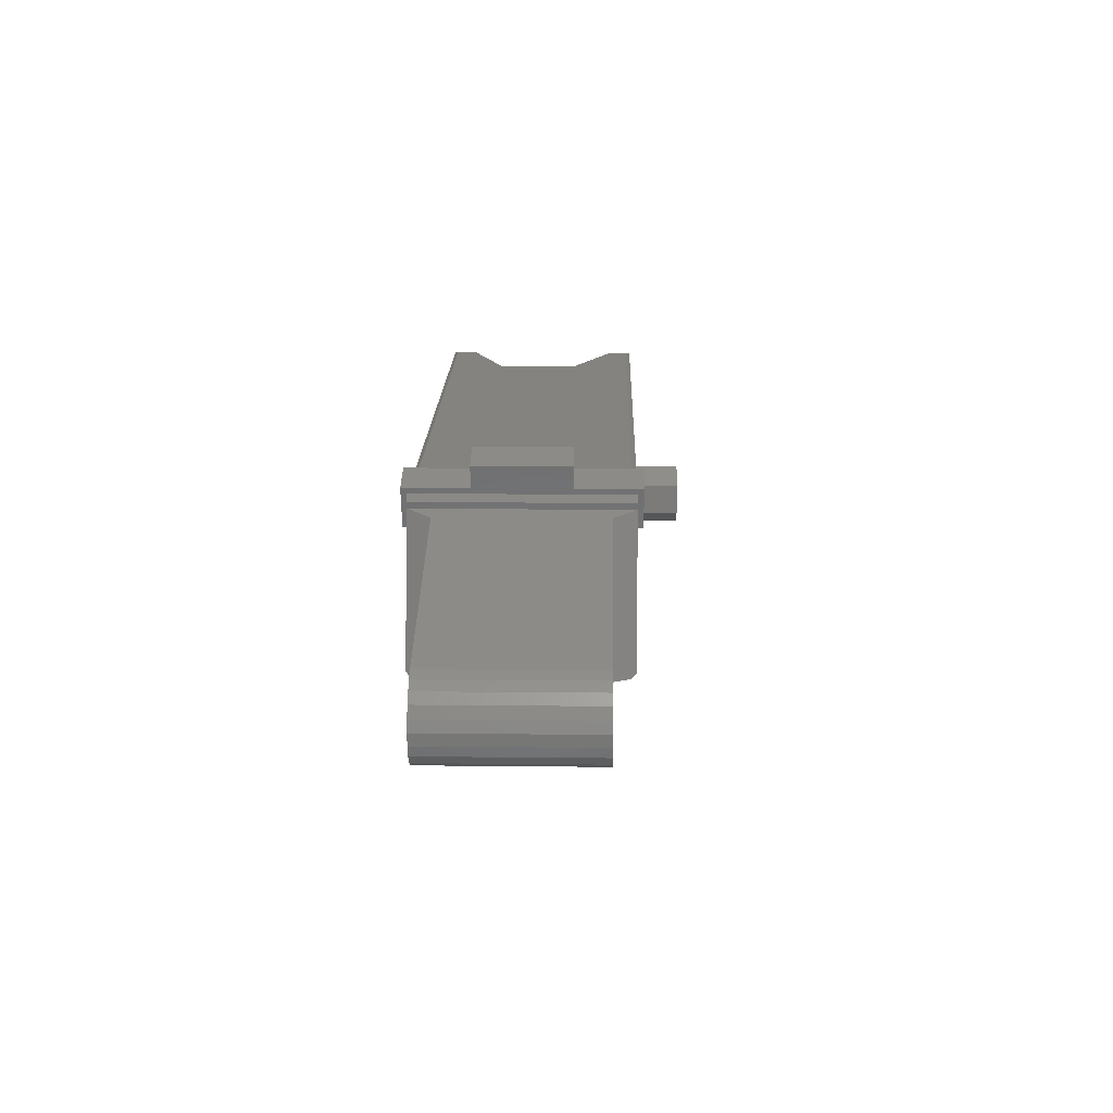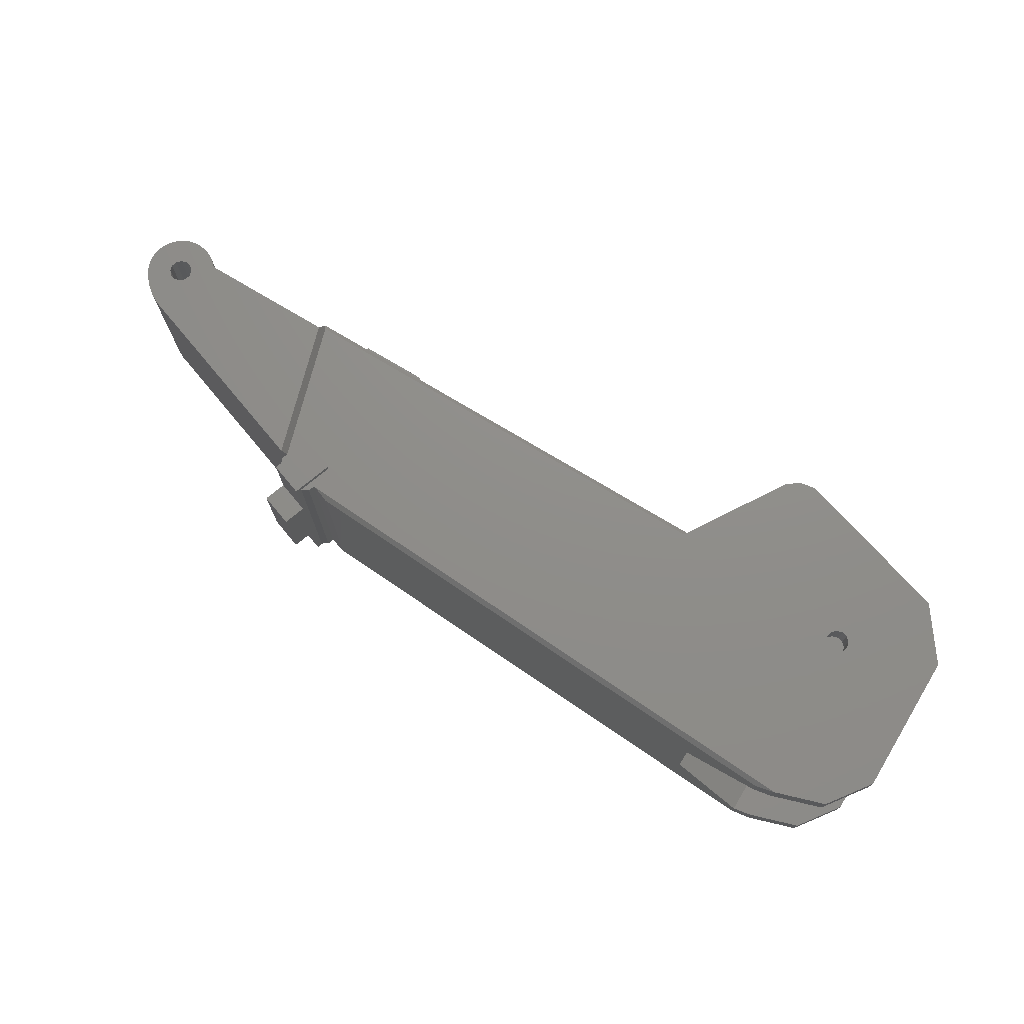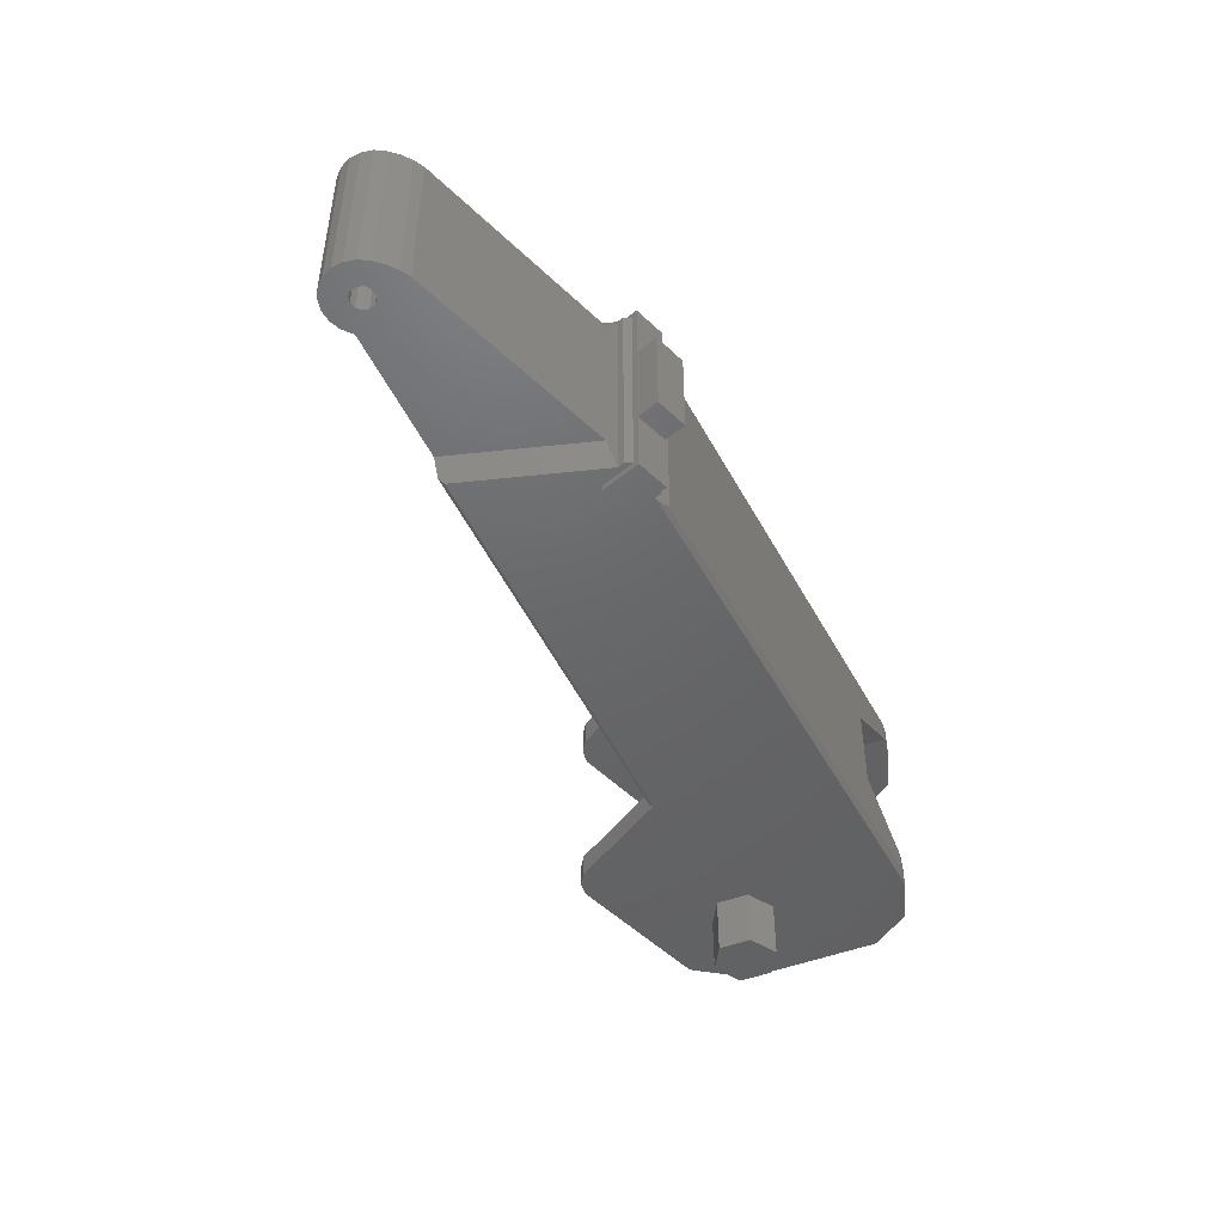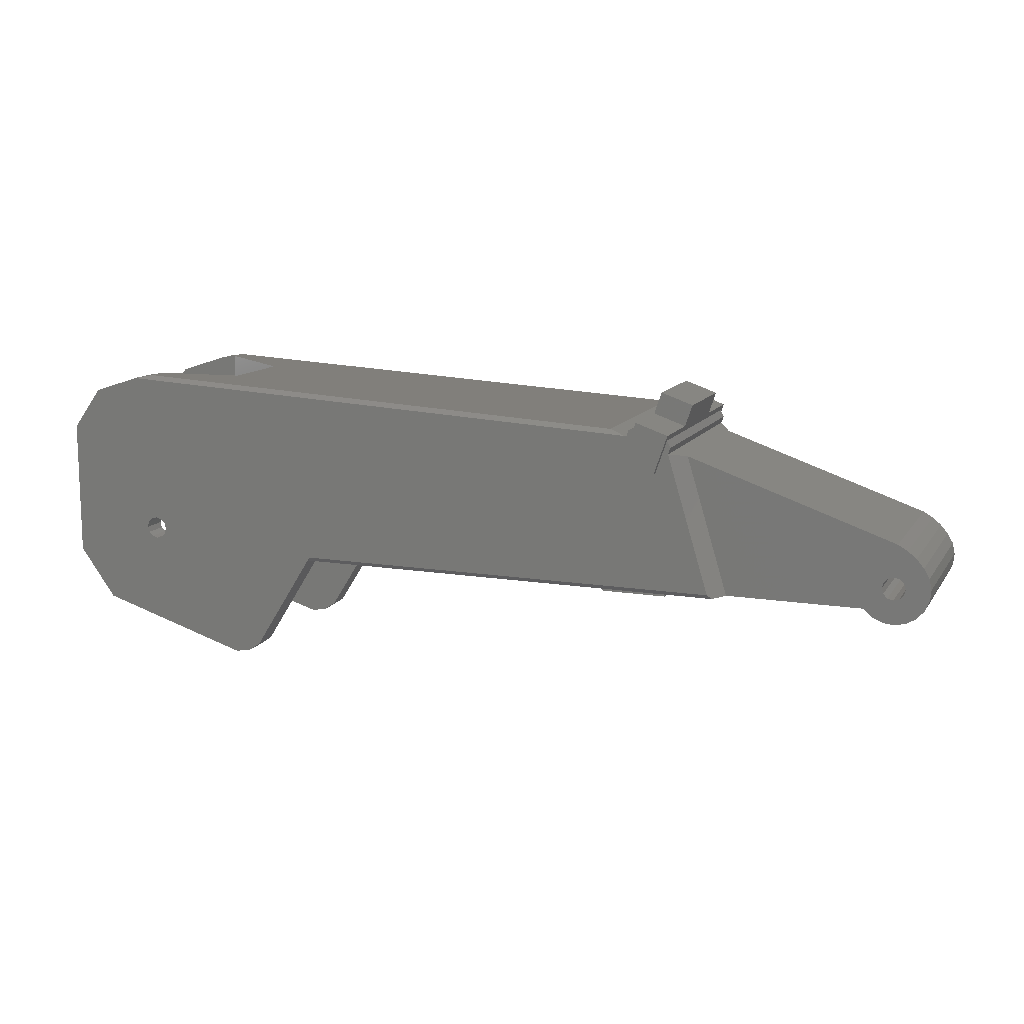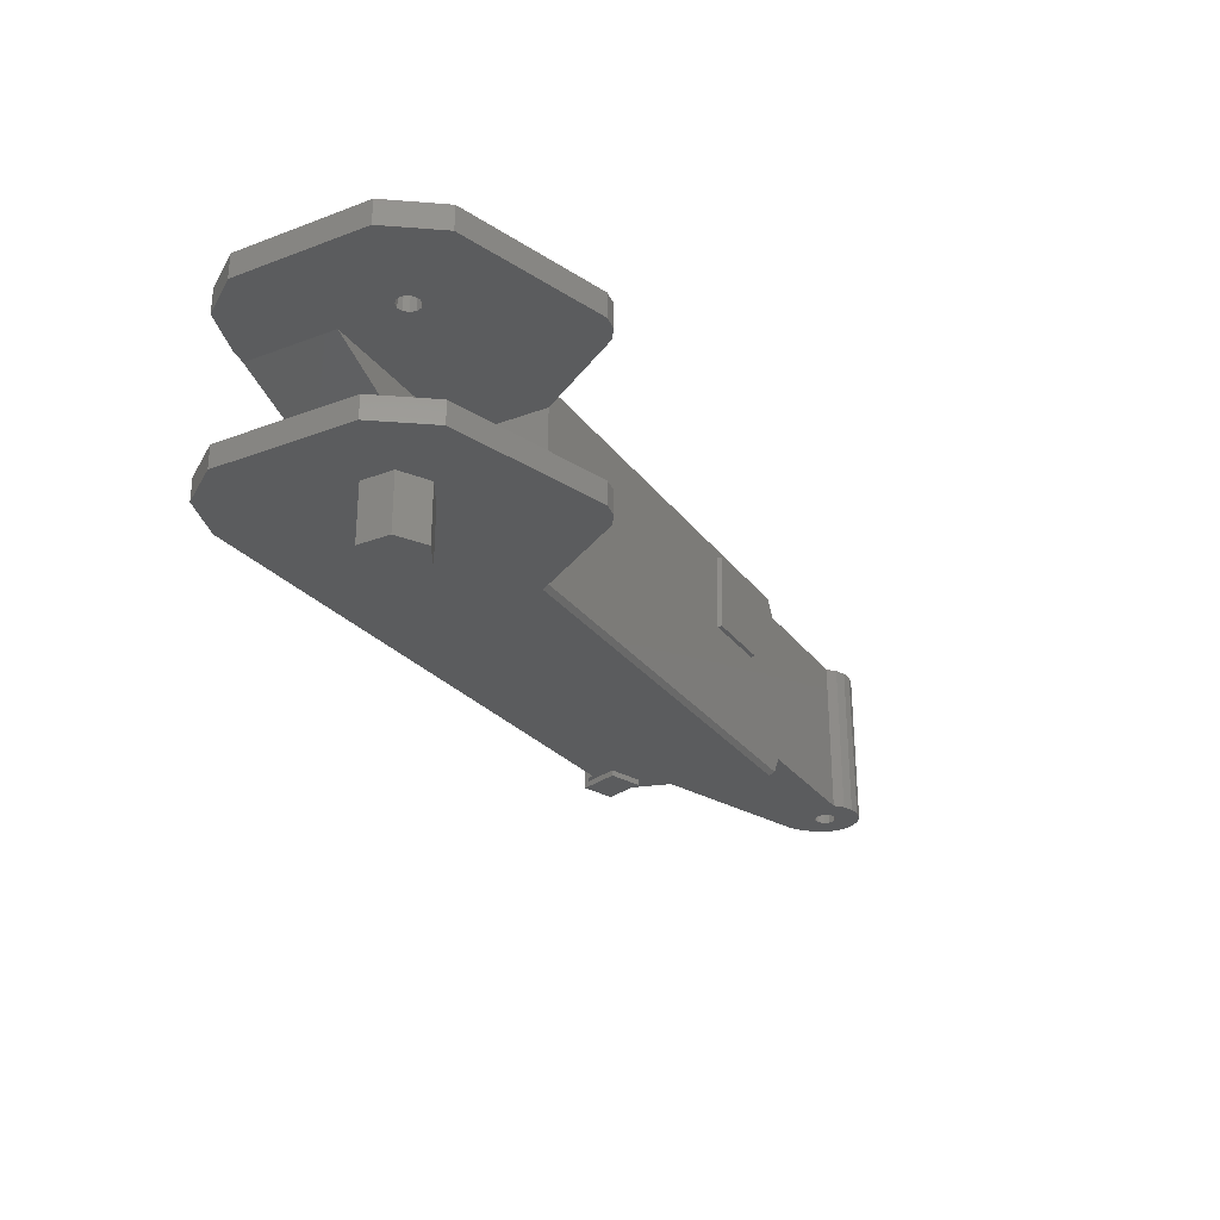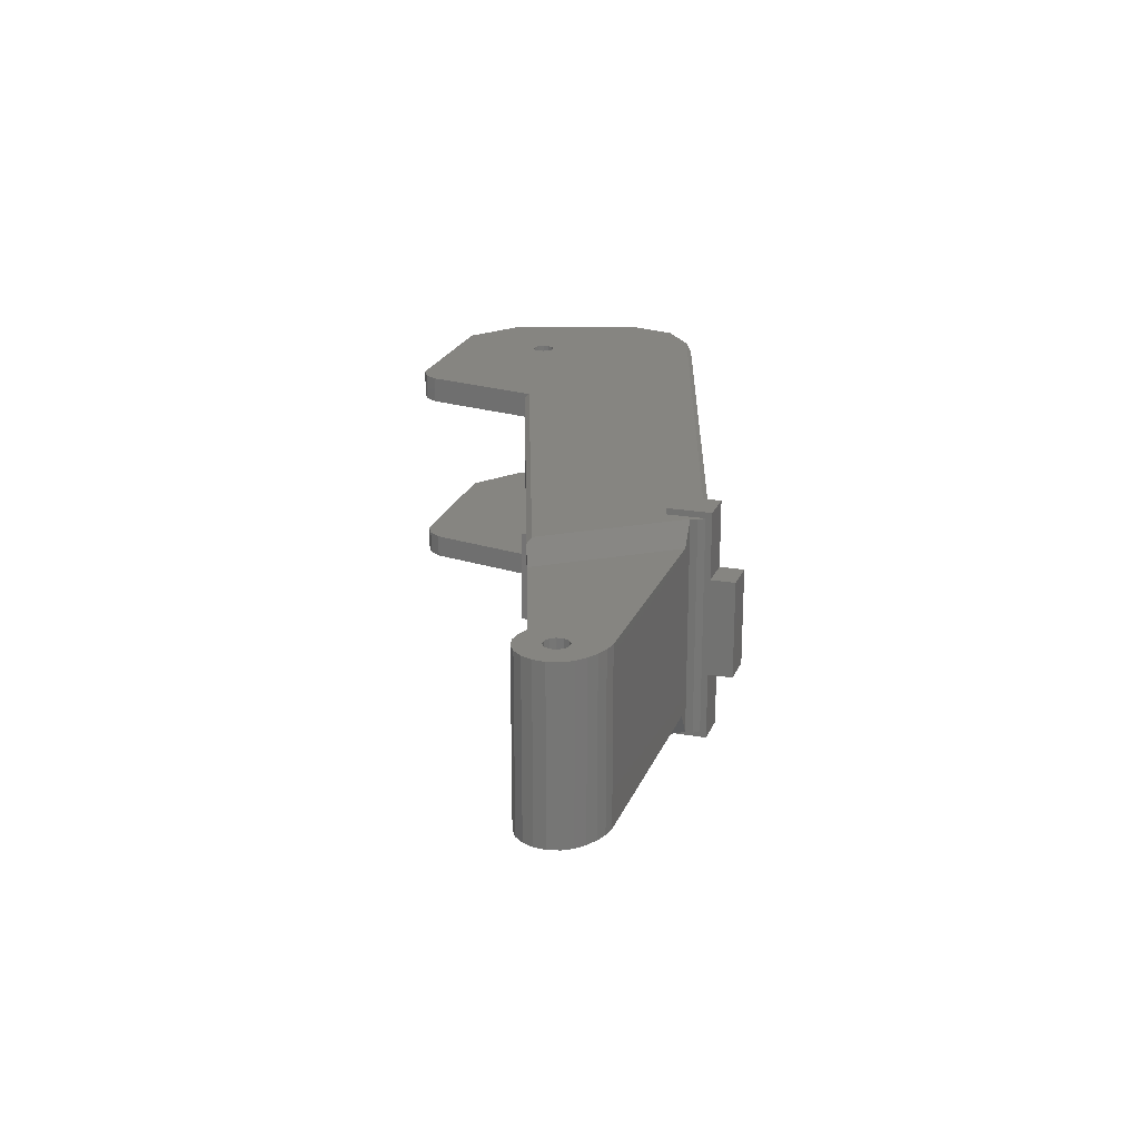
<metadata>
{"format":"stl","ext":"stl","renderer":"f3d","projection":"perspective","resolution":1024,"background":"white","views":[{"elev":14.9,"azim":91.3,"up":"+Y"},{"elev":73.5,"azim":-148.8,"up":"+Z"},{"elev":-46.9,"azim":114.0,"up":"+Z"},{"elev":12.2,"azim":21.1,"up":"+Y"},{"elev":-28.4,"azim":-60.7,"up":"+Z"},{"elev":21.1,"azim":88.6,"up":"+Z"}]}
</metadata>
<code>
# stl→obj: 228 verts, 460 faces
v -229 124.3 97
v -230.9 118.7 97
v -222.6 127.4 97
v -232.7 98.13 97
v -232.7 119.3 97
v -721.9 144.9 97
v -540.2 -15.47 97
v -700 8.698 97
v -791 94.37 97
v -764.3 131.2 97
v -791 -27.9 97
v -710 8.699 97
v -713.7 5.039 97
v -715 0.03875 97
v -713.7 -4.961 97
v -710 -8.622 97
v -705 -9.962 97
v -758.2 -73.11 97
v -596.3 -105.2 97
v -700 -8.622 97
v -696.3 -4.962 97
v -695 0.03765 97
v -621.1 -115 97
v -607.5 -113 97
v -204.4 88.36 97
v -156.2 -15.49 97
v -193.3 105.7 97
v -194.3 117.5 97
v -191.3 111.4 97
v -696.3 5.038 97
v -705 10.04 97
v -696.3 5.038 74.5
v -700 8.698 74.5
v -705 10.04 74.5
v -710 8.699 74.5
v -713.7 5.039 74.5
v -715 0.03875 74.5
v -713.7 -4.961 74.5
v -710 -8.622 74.5
v -705 -9.962 74.5
v -700 -8.622 74.5
v -696.3 -4.962 74.5
v -695 0.03765 74.5
v -791 94.37 74.5
v -764.3 131.2 74.5
v -194.3 117.5 -83
v -191.3 111.4 -83
v -721 145.2 96.65
v -721 145.2 74.5
v -230.9 118.7 -83
v -232.7 119.3 -83
v -246.4 124 -79
v -246.4 124 93
v -229 124.3 -83
v -144.2 -19.49 77.5
v -181.1 101.5 77.5
v -152.8 -19.49 93
v -705 148 93
v -791 -27.9 74.5
v -222.6 127.4 -83
v -221 132.2 -88
v -221 132.2 -33
v -232.7 98.13 -88
v -232.7 98.13 -83
v -221 132.2 47
v -214.5 151.1 47
v -214.5 151.1 -33
v -232.7 98.13 102
v -221 132.2 102
v -192.6 122.4 102
v -192.6 122.4 47
v -204.4 88.36 102
v -192.6 122.4 -33
v -186.1 141.3 -33
v -186.1 141.3 47
v -204.4 88.36 -83
v -204.4 88.36 -88
v -192.6 122.4 -88
v -607.5 -113 74.5
v -621.1 -115 74.5
v -758.2 -73.11 74.5
v -193.3 105.7 -83
v -542.7 -19.47 93
v -596.3 -105.2 74.5
v -542.7 -19.47 74.5
v -705 62.04 74.5
v -705 148 74.5
v -542.7 62.03 74.5
v -721.9 144.9 -83
v -705 28.91 -83
v -540.2 -15.47 -83
v -680 14.47 -83
v -680 -14.4 -83
v -156.2 -15.49 -83
v -705 -28.83 -83
v -596.3 -105.2 -83
v -758.2 -73.11 -83
v -621.1 -115 -83
v -791 -27.9 -83
v -730 -14.39 -83
v -730 14.47 -83
v -791 94.37 -83
v -607.5 -113 -83
v -764.3 131.2 -83
v -640 144.6 45
v -640 144.6 -27.5
v -705 148 -79
v -705 148 -63
v -721 145.2 -82.65
v -256 -19.49 85
v -196 -19.49 85
v -192.8 -19.49 15.5
v -24.72 -19.5 77.5
v -24.72 -19.5 -63.5
v -144.2 -19.49 -63.5
v -259.2 -19.49 15.5
v -542.7 -19.47 -63
v -152.8 -19.49 -79
v -542.7 -19.47 -79
v 1.812 38.51 -63.5
v -181.1 101.5 -63.5
v 1.812 38.51 77.5
v -16.93 -26.43 77.5
v -5.001 -8.66 77.5
v -0.0006118 -10 77.5
v -7.934 -30.37 77.5
v 1.839 -31.33 77.5
v 11.43 -29.23 77.5
v 19.9 -24.27 77.5
v 4.999 -8.661 77.5
v 26.43 -16.93 77.5
v 8.66 -5.001 77.5
v 30.37 -7.934 77.5
v 10 -0.0009582 77.5
v 31.33 1.838 77.5
v 8.66 4.999 77.5
v 29.23 11.43 77.5
v 5 8.66 77.5
v 24.27 19.9 77.5
v 0.0004836 10 77.5
v 17.91 27.39 77.5
v 10.35 33.65 77.5
v -5 8.66 77.5
v -8.66 5 77.5
v -10 0.0001372 77.5
v -8.661 -5 77.5
v -542.7 62.03 -63
v -640 62.03 45
v -705 62.04 -63
v -640 62.03 -27.5
v -791 94.37 -63
v -791 -27.9 -63
v -680 -14.4 -133
v -680 14.47 -133
v -705 -28.83 -133
v -730 -14.39 -133
v -596.3 -105.2 -63
v -764.3 131.2 -63
v -607.5 -113 -63
v -758.2 -73.11 -63
v -621.1 -115 -63
v -705 28.91 -133
v -730 14.47 -133
v -721 145.2 -63
v -16.93 -26.43 -63.5
v -194.2 -23.49 15.5
v -197.5 -23.49 85
v -254.5 -23.49 85
v -257.8 -23.49 15.5
v 11.43 -29.23 -63.5
v 1.839 -31.33 -63.5
v -0.0006118 -10 -63.5
v 19.9 -24.27 -63.5
v 4.999 -8.661 -63.5
v 26.43 -16.93 -63.5
v 8.66 -5.001 -63.5
v 30.37 -7.934 -63.5
v 10 -0.0009582 -63.5
v 31.33 1.838 -63.5
v 8.66 4.999 -63.5
v 29.23 11.43 -63.5
v 5 8.66 -63.5
v 24.27 19.9 -63.5
v 0.0004836 10 -63.5
v 17.91 27.39 -63.5
v 10.35 33.65 -63.5
v -7.934 -30.37 -63.5
v -5.001 -8.66 -63.5
v -8.661 -5 -63.5
v -10 0.0001372 -63.5
v -8.66 5 -63.5
v -5 8.66 -63.5
v 8.66 4.999 7
v 5 8.66 7
v 0.0004836 10 7
v 10 -0.0009582 7
v 8.66 -5.001 7
v 4.999 -8.661 7
v -0.0006118 -10 7
v -5.001 -8.66 7
v -8.661 -5 7
v -10 0.0001372 7
v -8.66 5 7
v -5 8.66 7
v -696.3 -4.962 -63
v -700 -8.622 -63
v -705 -9.962 -63
v -710 -8.622 -63
v -713.7 -4.961 -63
v -715 0.03875 -63
v -713.7 5.039 -63
v -695 0.03765 -63
v -696.3 5.038 -63
v -700 8.698 -63
v -705 10.04 -63
v -710 8.699 -63
v -696.3 5.038 -83
v -700 8.698 -83
v -705 10.04 -83
v -710 8.699 -83
v -713.7 5.039 -83
v -715 0.03875 -83
v -713.7 -4.961 -83
v -710 -8.622 -83
v -705 -9.962 -83
v -700 -8.622 -83
v -696.3 -4.962 -83
v -695 0.03765 -83
f 1 2 3
f 3 2 4
f 4 2 5
f 6 4 5
f 6 7 4
f 6 8 7
f 6 9 8
f 6 10 9
f 11 12 9
f 11 13 12
f 11 14 13
f 11 15 14
f 11 16 15
f 11 17 16
f 11 18 17
f 17 18 19
f 20 19 7
f 21 7 22
f 21 20 7
f 18 23 19
f 19 23 24
f 17 19 20
f 4 7 25
f 25 7 26
f 27 25 26
f 27 28 25
f 27 29 28
f 30 22 7
f 8 30 7
f 12 31 9
f 9 31 8
f 30 32 22
f 30 33 32
f 30 8 33
f 33 8 34
f 34 8 31
f 35 31 12
f 36 12 13
f 37 13 14
f 38 14 15
f 39 15 16
f 40 16 17
f 41 17 20
f 42 20 21
f 43 21 22
f 32 43 22
f 34 31 35
f 35 12 36
f 36 13 37
f 37 14 38
f 38 15 39
f 39 16 40
f 40 17 41
f 41 20 42
f 42 21 43
f 9 10 44
f 44 10 45
f 46 28 47
f 47 28 29
f 48 49 6
f 6 49 45
f 10 6 45
f 2 50 5
f 5 50 51
f 52 5 51
f 52 53 5
f 50 2 54
f 54 2 1
f 55 56 57
f 57 56 27
f 26 57 27
f 6 5 48
f 48 5 58
f 58 5 53
f 11 9 59
f 59 9 44
f 54 1 60
f 60 1 3
f 61 60 62
f 61 63 60
f 60 63 64
f 62 60 65
f 66 62 65
f 66 67 62
f 4 68 3
f 3 68 69
f 65 3 69
f 65 60 3
f 70 28 71
f 70 72 28
f 28 72 25
f 28 46 71
f 71 46 73
f 74 71 73
f 74 75 71
f 76 77 46
f 46 77 78
f 73 46 78
f 24 23 79
f 79 23 80
f 23 18 80
f 80 18 81
f 27 82 29
f 29 82 47
f 4 25 68
f 68 25 72
f 57 26 83
f 83 26 7
f 19 24 84
f 84 24 79
f 18 11 81
f 81 11 59
f 7 19 83
f 83 19 84
f 85 83 84
f 44 45 86
f 36 86 35
f 36 44 86
f 36 59 44
f 36 37 59
f 59 37 38
f 81 38 39
f 40 81 39
f 40 80 81
f 40 41 80
f 80 41 42
f 84 42 85
f 84 80 42
f 84 79 80
f 87 86 49
f 49 86 45
f 88 32 86
f 88 43 32
f 88 85 43
f 43 85 42
f 81 59 38
f 32 33 86
f 86 33 34
f 35 86 34
f 89 51 64
f 90 64 91
f 92 91 93
f 92 90 91
f 54 60 50
f 50 60 64
f 51 50 64
f 64 76 91
f 91 76 94
f 94 76 82
f 82 76 46
f 47 82 46
f 93 91 95
f 95 91 96
f 97 96 98
f 97 95 96
f 97 99 95
f 95 99 100
f 100 99 101
f 101 99 102
f 90 102 89
f 64 90 89
f 96 103 98
f 102 104 89
f 90 101 102
f 87 49 58
f 58 49 48
f 87 58 105
f 105 58 53
f 106 53 52
f 107 106 52
f 107 108 106
f 105 53 106
f 89 109 51
f 51 109 107
f 52 51 107
f 57 83 110
f 111 57 110
f 111 55 57
f 111 112 55
f 55 112 113
f 113 112 114
f 114 112 115
f 115 112 116
f 117 116 85
f 117 115 116
f 117 118 115
f 117 119 118
f 116 110 85
f 85 110 83
f 120 121 122
f 122 121 56
f 56 121 82
f 27 56 82
f 123 124 113
f 123 125 124
f 123 126 125
f 125 126 127
f 128 125 127
f 128 129 125
f 125 129 130
f 130 129 131
f 132 131 133
f 134 133 135
f 136 135 137
f 138 137 139
f 140 139 141
f 142 140 141
f 142 122 140
f 140 122 143
f 143 122 144
f 144 122 55
f 145 55 113
f 146 113 124
f 146 145 113
f 130 131 132
f 132 133 134
f 134 135 136
f 136 137 138
f 138 139 140
f 122 56 55
f 144 55 145
f 71 75 65
f 65 75 66
f 68 72 69
f 69 72 70
f 78 61 73
f 73 61 62
f 66 75 67
f 67 75 74
f 63 77 64
f 64 77 76
f 73 62 74
f 74 62 67
f 69 70 65
f 65 70 71
f 63 61 77
f 77 61 78
f 85 88 117
f 117 88 147
f 87 105 86
f 86 105 148
f 149 147 150
f 150 147 88
f 148 88 86
f 148 150 88
f 102 99 151
f 151 99 152
f 153 154 93
f 93 154 92
f 155 153 95
f 95 153 93
f 156 155 100
f 100 155 95
f 91 94 119
f 119 94 118
f 117 157 119
f 119 157 96
f 91 119 96
f 104 102 158
f 158 102 151
f 103 96 159
f 159 96 157
f 97 98 160
f 160 98 161
f 98 103 161
f 161 103 159
f 162 163 90
f 90 163 101
f 154 162 92
f 92 162 90
f 99 97 152
f 152 97 160
f 94 82 118
f 118 82 121
f 115 118 121
f 104 158 89
f 89 158 164
f 109 89 164
f 163 156 101
f 101 156 100
f 148 105 150
f 150 105 106
f 109 164 107
f 107 164 108
f 150 106 149
f 149 106 108
f 114 165 113
f 113 165 123
f 112 111 166
f 166 111 167
f 168 167 110
f 110 167 111
f 116 169 110
f 110 169 168
f 170 171 172
f 173 172 174
f 175 174 176
f 177 176 178
f 179 178 180
f 181 180 182
f 183 182 184
f 185 184 186
f 185 183 184
f 171 187 172
f 172 187 165
f 188 165 114
f 189 114 190
f 189 188 114
f 172 165 188
f 114 115 190
f 190 115 191
f 191 115 120
f 192 120 184
f 192 191 120
f 115 121 120
f 120 186 184
f 183 181 182
f 181 179 180
f 179 177 178
f 177 175 176
f 175 173 174
f 173 170 172
f 166 169 112
f 112 169 116
f 122 142 120
f 120 142 186
f 136 193 134
f 136 194 193
f 136 138 194
f 194 138 195
f 184 195 192
f 184 194 195
f 184 182 194
f 194 182 193
f 193 182 180
f 196 180 178
f 197 178 176
f 198 176 174
f 199 174 172
f 200 172 188
f 201 188 189
f 202 189 190
f 203 190 191
f 204 191 192
f 195 204 192
f 195 140 204
f 195 138 140
f 140 143 204
f 204 143 203
f 191 204 203
f 143 144 203
f 203 144 202
f 190 203 202
f 144 145 202
f 202 145 201
f 189 202 201
f 145 146 201
f 201 146 200
f 188 201 200
f 146 124 200
f 200 124 199
f 172 200 199
f 124 125 199
f 199 125 198
f 174 199 198
f 125 130 198
f 198 130 197
f 176 198 197
f 130 132 197
f 197 132 196
f 178 197 196
f 132 134 196
f 196 134 193
f 180 196 193
f 142 141 186
f 186 141 185
f 137 135 181
f 181 135 179
f 128 127 170
f 170 127 171
f 126 123 187
f 187 123 165
f 133 131 177
f 177 131 175
f 131 129 175
f 175 129 173
f 129 128 173
f 173 128 170
f 139 137 183
f 183 137 181
f 135 133 179
f 179 133 177
f 127 126 171
f 171 126 187
f 141 139 185
f 185 139 183
f 159 157 161
f 161 157 205
f 206 161 205
f 206 207 161
f 161 207 160
f 160 207 208
f 209 160 208
f 209 152 160
f 209 210 152
f 152 210 211
f 151 211 149
f 158 149 164
f 158 151 149
f 157 117 205
f 205 117 212
f 212 117 147
f 213 147 149
f 214 149 215
f 214 213 149
f 212 147 213
f 149 108 164
f 151 152 211
f 211 216 149
f 149 216 215
f 163 162 156
f 156 162 155
f 155 162 154
f 153 155 154
f 169 166 168
f 168 166 167
f 213 217 212
f 213 218 217
f 213 214 218
f 218 214 219
f 219 214 215
f 220 215 216
f 221 216 211
f 222 211 210
f 223 210 209
f 224 209 208
f 225 208 207
f 226 207 206
f 227 206 205
f 228 205 212
f 217 228 212
f 219 215 220
f 220 216 221
f 221 211 222
f 222 210 223
f 223 209 224
f 224 208 225
f 225 207 226
f 226 206 227
f 227 205 228
f 217 221 228
f 217 220 221
f 217 218 220
f 220 218 219
f 221 222 228
f 228 222 227
f 227 222 223
f 226 223 224
f 225 226 224
f 227 223 226

</code>
